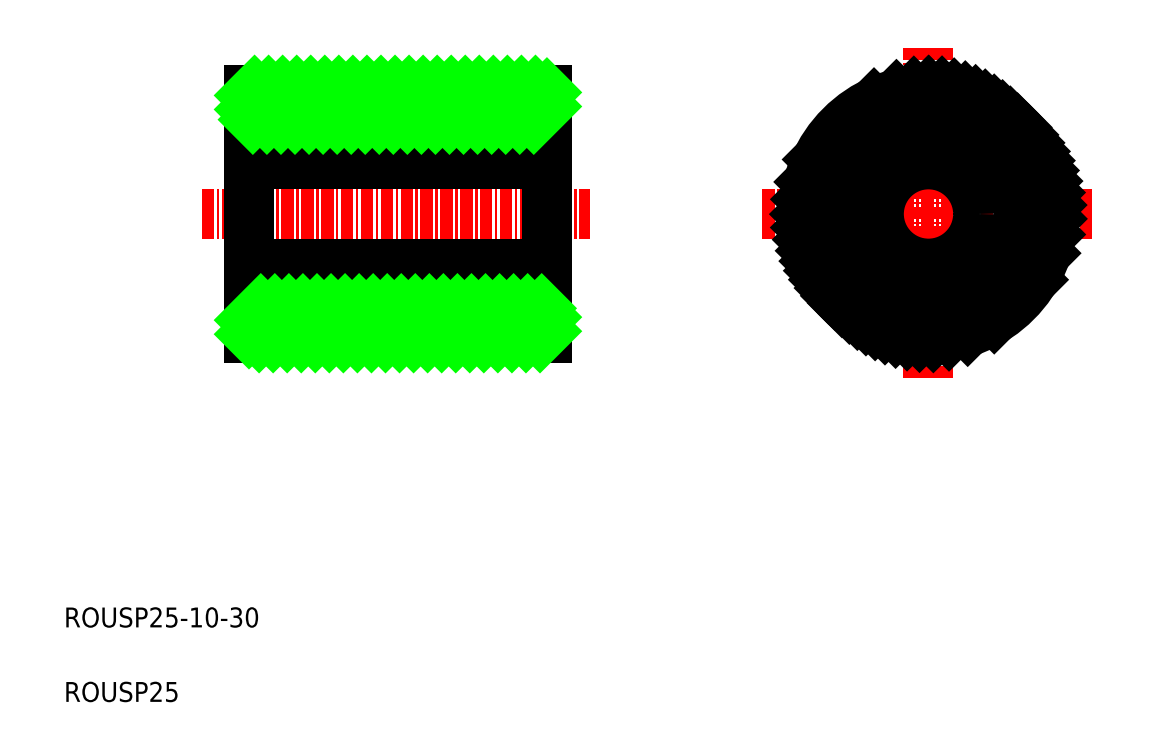
<metadata>
{"format":"dxf","ext":"dxf","renderer":"ezdxf+matplotlib","layout":"modelspace","background":"white","min_lineweight":24,"dpi":150}
</metadata>
<code>
0
SECTION
2
ENTITIES
0
LINE
8
CENTER
10
18.9
20
54.13
30
0
11
57.97
21
54.13
31
0
0
TEXT
8
0
10
5
20
12.5
30
0
40
2
1
ROUSP25-10-30
0
TEXT
8
0
10
5
20
5
30
0
40
2
1
ROUSP25
0
LINE
8
0
10
53.64
20
41.63
30
0
11
53.64
21
66.63
31
0
0
LINE
8
0
10
23.64
20
66.63
30
0
11
23.64
21
41.63
31
0
0
LINE
8
0
10
53.64
20
44.63
30
0
11
23.64
21
44.63
31
0
0
LINE
8
0
10
23.64
20
41.63
30
0
11
53.64
21
41.63
31
0
0
LINE
8
0
10
23.64
20
54.13
30
0
11
23.64
21
54.13
31
0
0
LINE
8
0
10
53.64
20
63.63
30
0
11
23.64
21
63.63
31
0
0
LINE
8
0
10
53.64
20
66.63
30
0
11
23.64
21
66.63
31
0
0
LINE
8
0
10
23.64
20
60.38
30
0
11
23.64
21
60.38
31
0
0
LINE
8
CENTER
10
92.06
20
70.87
30
0
11
92.06
21
37.38
31
0
0
LINE
8
CENTER
10
75.31
20
54.13
30
0
11
108.8
21
54.13
31
0
0
CIRCLE
8
0
10
92.06
20
54.13
30
0
40
12.5
0
CIRCLE
8
0
10
92.06
20
54.13
30
0
40
9.5
0
LINE
8
0
10
23.64
20
59.13
30
0
11
53.64
21
59.13
31
0
0
LINE
8
0
10
23.64
20
49.13
30
0
11
53.64
21
49.13
31
0
0
CIRCLE
8
0
10
92.06
20
54.13
30
0
40
5
0
INSERT
8
0
2
*X2
10
0
20
0
30
0
0
INSERT
8
0
2
*X3
10
0
20
0
30
0
0
ENDSEC
0
EOF

</code>
